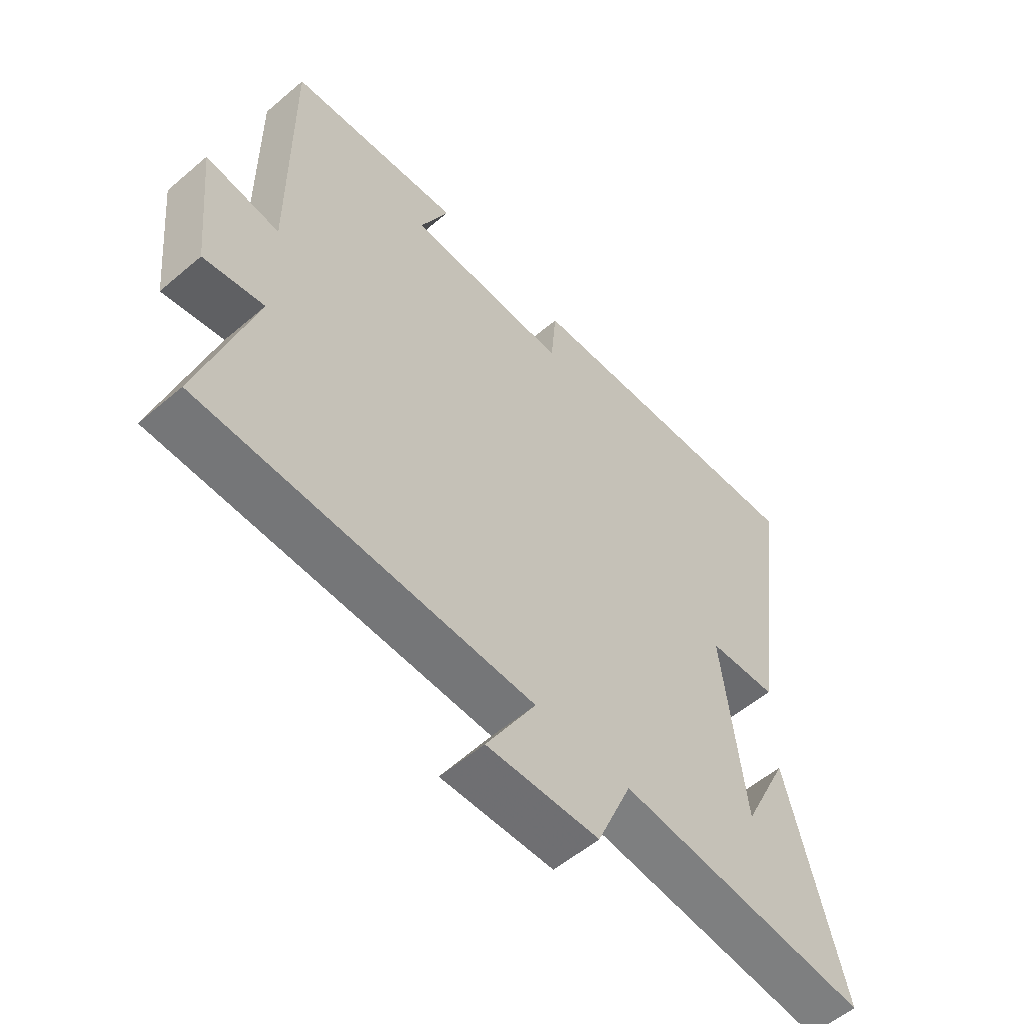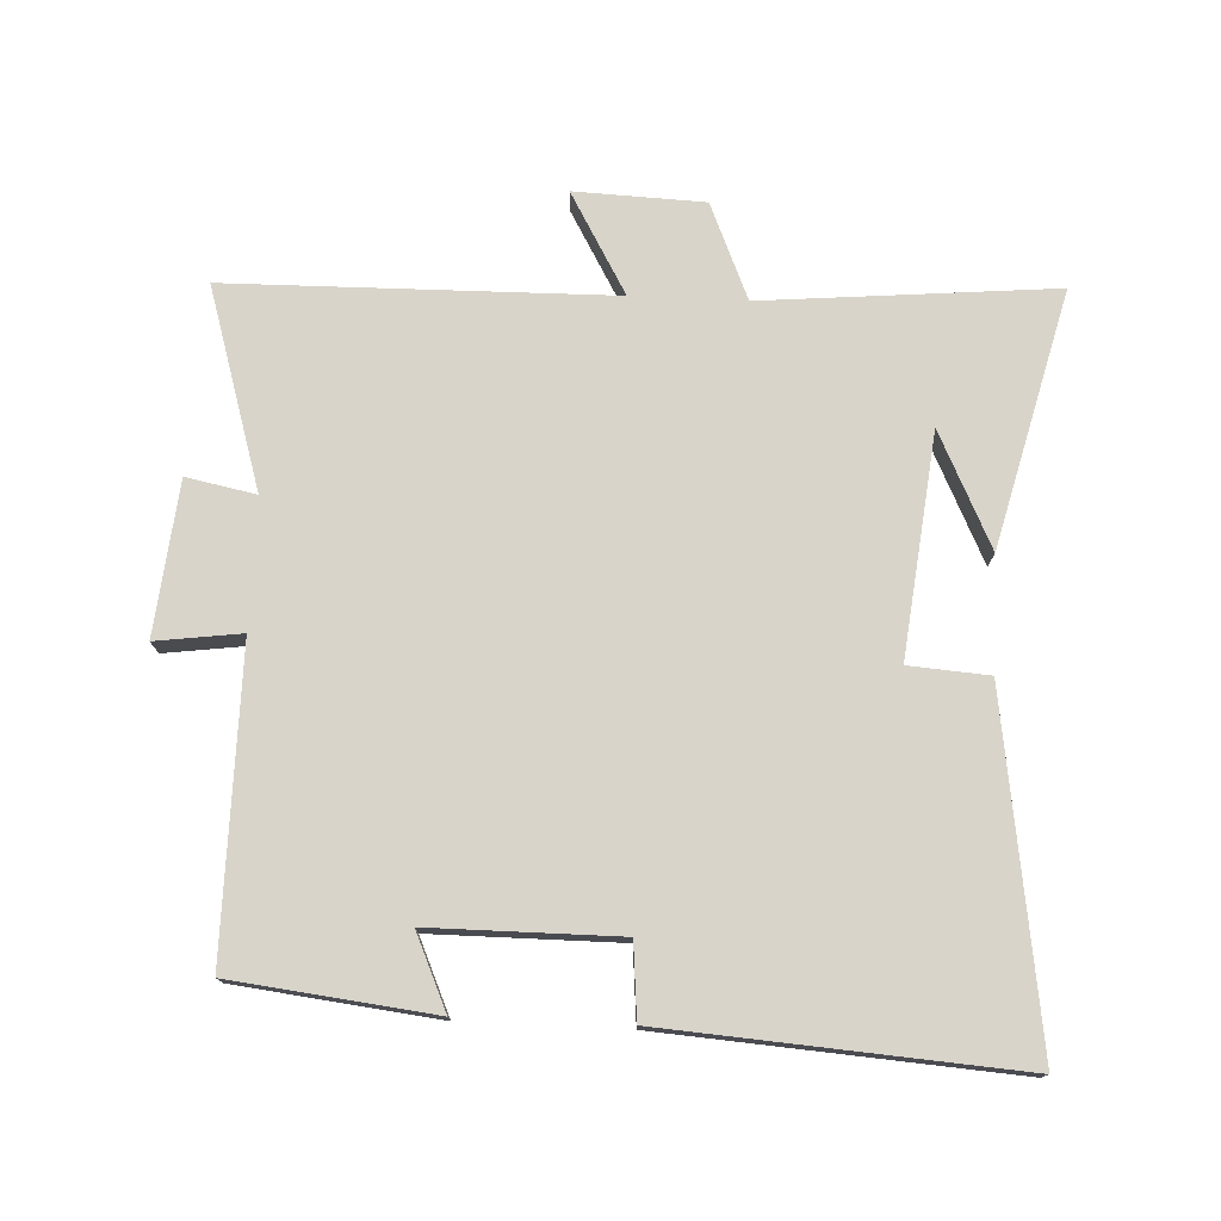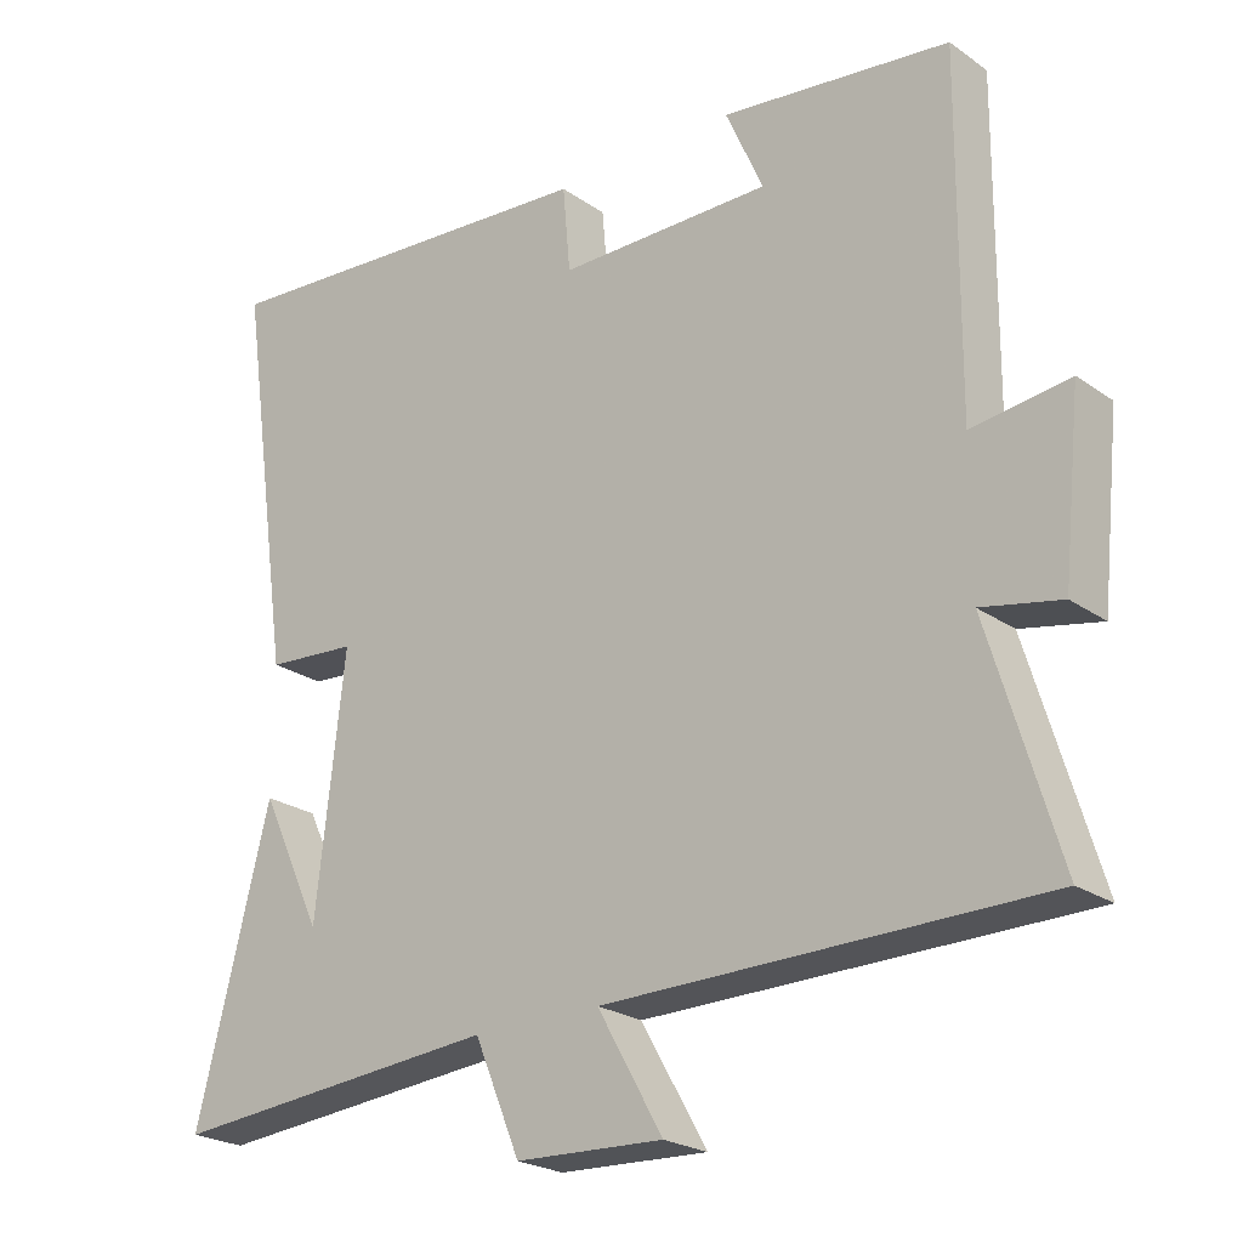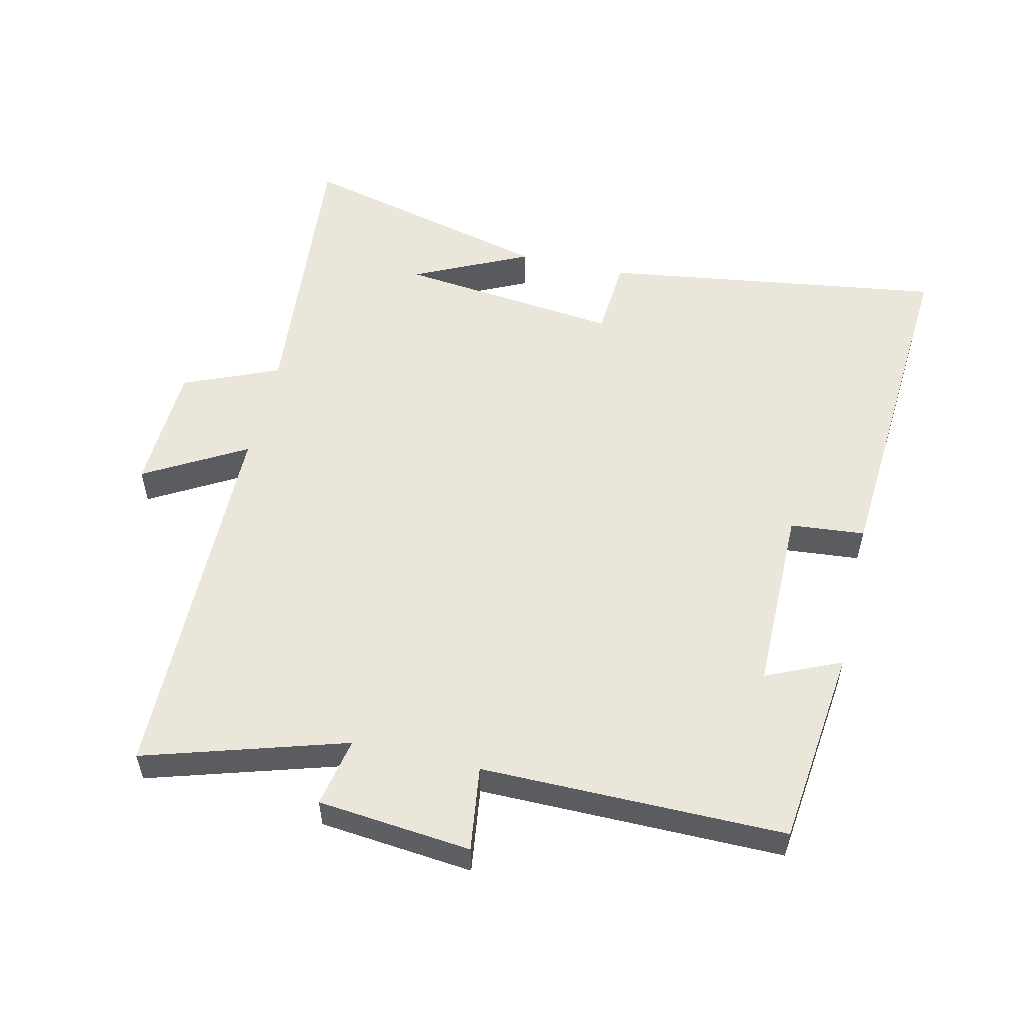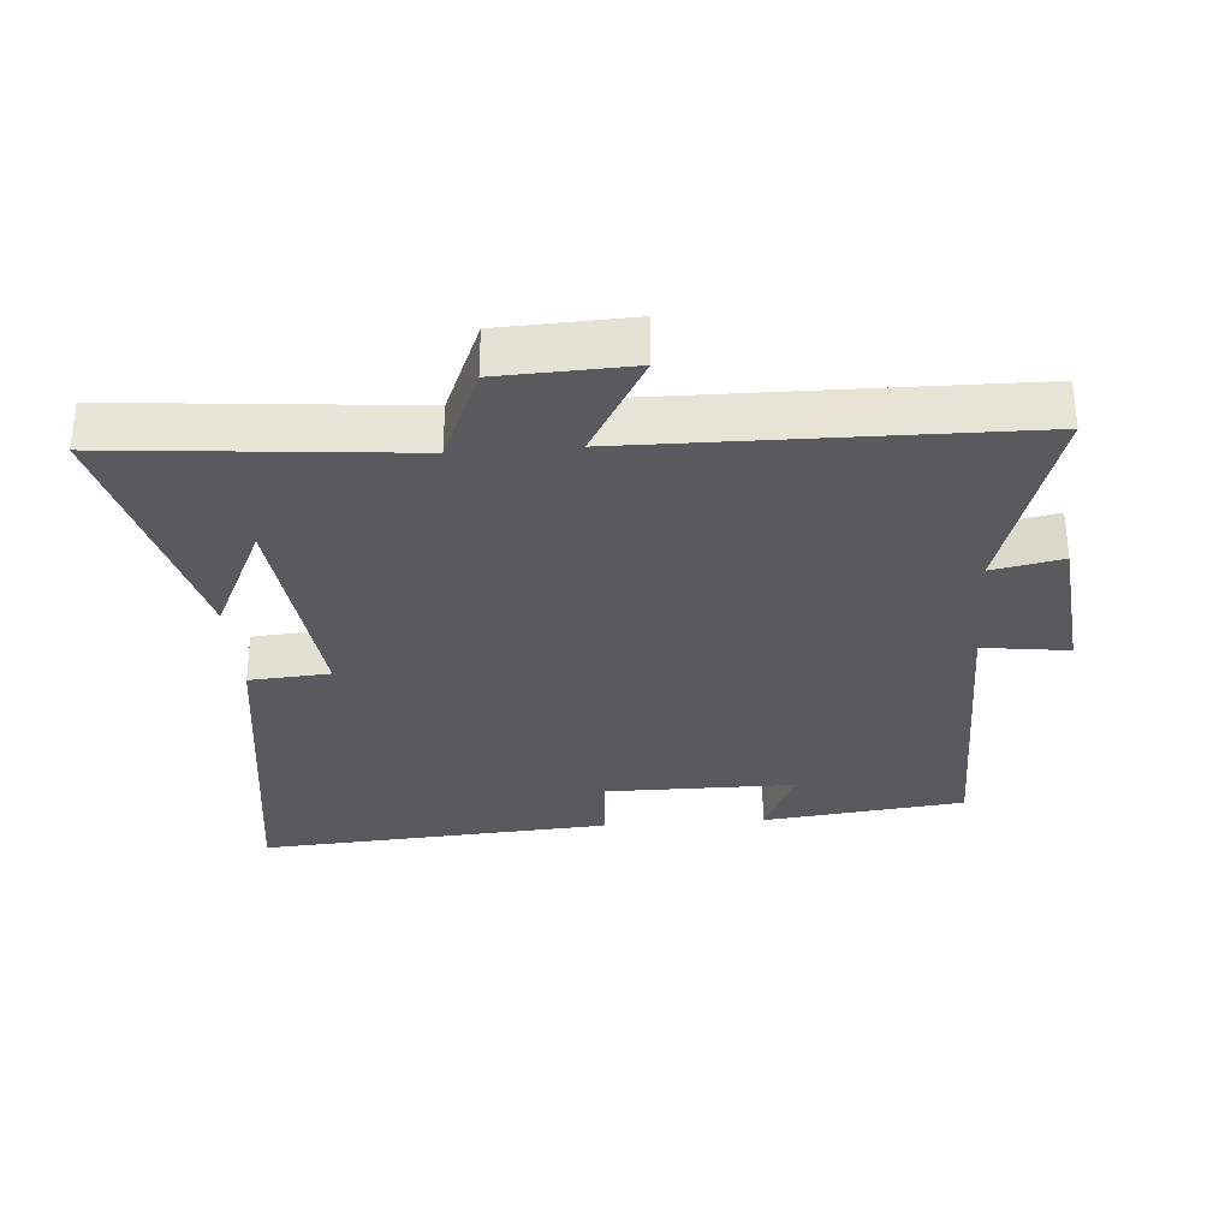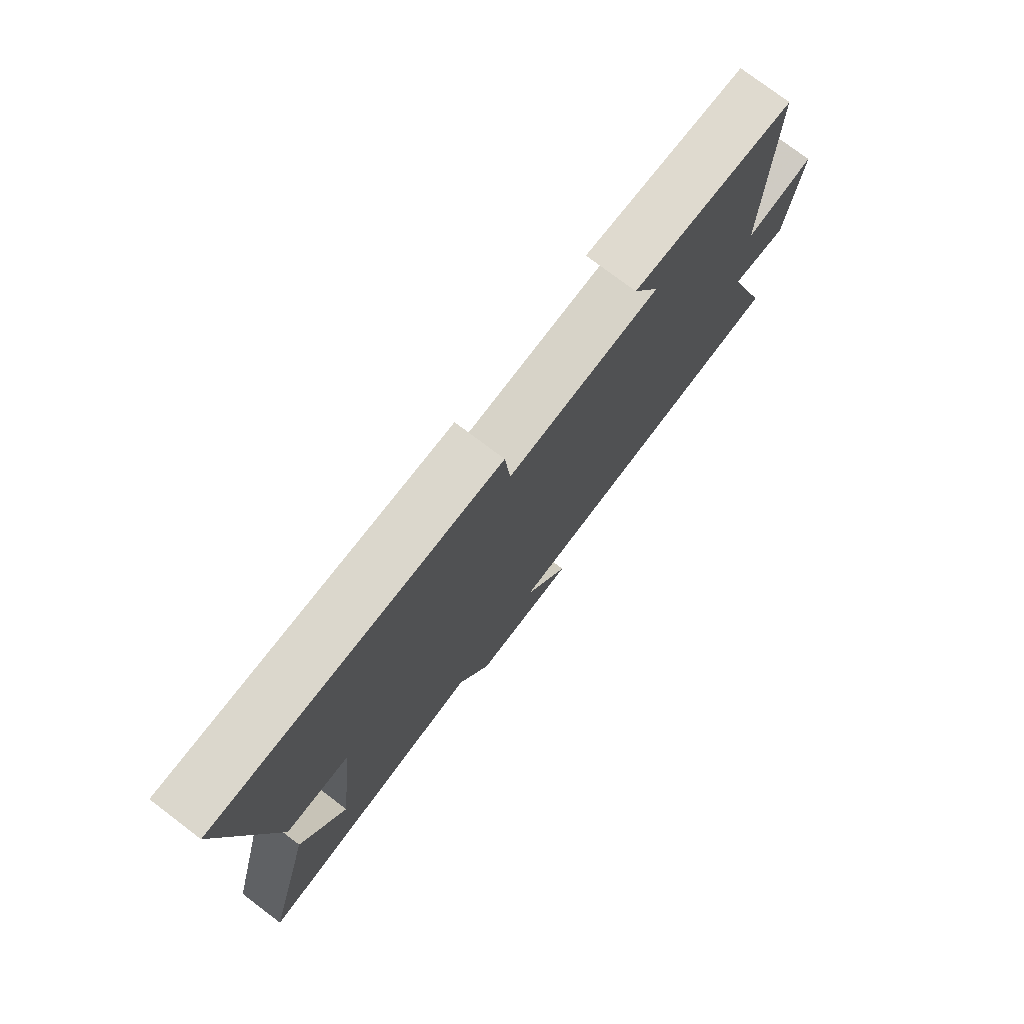
<metadata>
{"format":"obj","ext":"obj","renderer":"f3d","projection":"perspective","resolution":1024,"background":"white","views":[{"elev":-56.3,"azim":-48.3,"up":"+Z"},{"elev":75.6,"azim":2.6,"up":"+Y"},{"elev":-23.2,"azim":-139.5,"up":"+Z"},{"elev":54.7,"azim":-77.1,"up":"+Y"},{"elev":-31.4,"azim":-175.7,"up":"+Y"},{"elev":77.0,"azim":127.1,"up":"+Z"}]}
</metadata>
<code>
v -0.592 0.07 -0.493
v -0.5 0.07 -0.189
v -0.605 0.07 -0.21
v -0.629 0.07 0.022
v -0.5 0.07 0.005
v -0.503 0.07 0.464
v -0.2 0.07 0.5
v -0.25 0.07 0.387
v 0.034 0.07 0.387
v 0.044 0.07 0.5
v 0.574 0.07 0.538
v 0.5 0.07 0.018
v 0.379 0.07 0.009
v 0.417 0.07 -0.327
v 0.5 0.07 -0.152
v 0.598 0.07 -0.539
v 0.157 0.07 -0.5
v 0.096 0.07 -0.645
v -0.1 0.07 -0.653
v -0.013 0.07 -0.5
v -0.592 0 -0.493
v -0.5 0 -0.189
v -0.605 0 -0.21
v -0.629 0 0.022
v -0.5 0 0.005
v -0.503 0 0.464
v -0.2 0 0.5
v -0.25 0 0.387
v 0.034 0 0.387
v 0.044 0 0.5
v 0.574 0 0.538
v 0.5 0 0.018
v 0.379 0 0.009
v 0.417 0 -0.327
v 0.5 0 -0.152
v 0.598 0 -0.539
v 0.157 0 -0.5
v 0.096 0 -0.645
v -0.1 0 -0.653
v -0.013 0 -0.5
f 17 18 19 20
f 17 20 1 2
f 16 17 2
f 14 15 16
f 14 16 2
f 13 14 2
f 11 12 13
f 10 11 13
f 9 10 13
f 13 2 3
f 9 13 3
f 8 9 3
f 5 6 7 8
f 5 8 3
f 3 4 5
f 40 39 38 37
f 22 21 40 37
f 22 37 36
f 36 35 34
f 22 36 34
f 22 34 33
f 33 32 31
f 33 31 30
f 33 30 29
f 23 22 33
f 23 33 29
f 23 29 28
f 28 27 26 25
f 23 28 25
f 25 24 23
f 1 21 22 2
f 2 22 23 3
f 3 23 24 4
f 4 24 25 5
f 5 25 26 6
f 6 26 27 7
f 7 27 28 8
f 8 28 29 9
f 9 29 30 10
f 10 30 31 11
f 11 31 32 12
f 12 32 33 13
f 13 33 34 14
f 14 34 35 15
f 15 35 36 16
f 16 36 37 17
f 17 37 38 18
f 18 38 39 19
f 19 39 40 20
f 20 40 21 1

</code>
